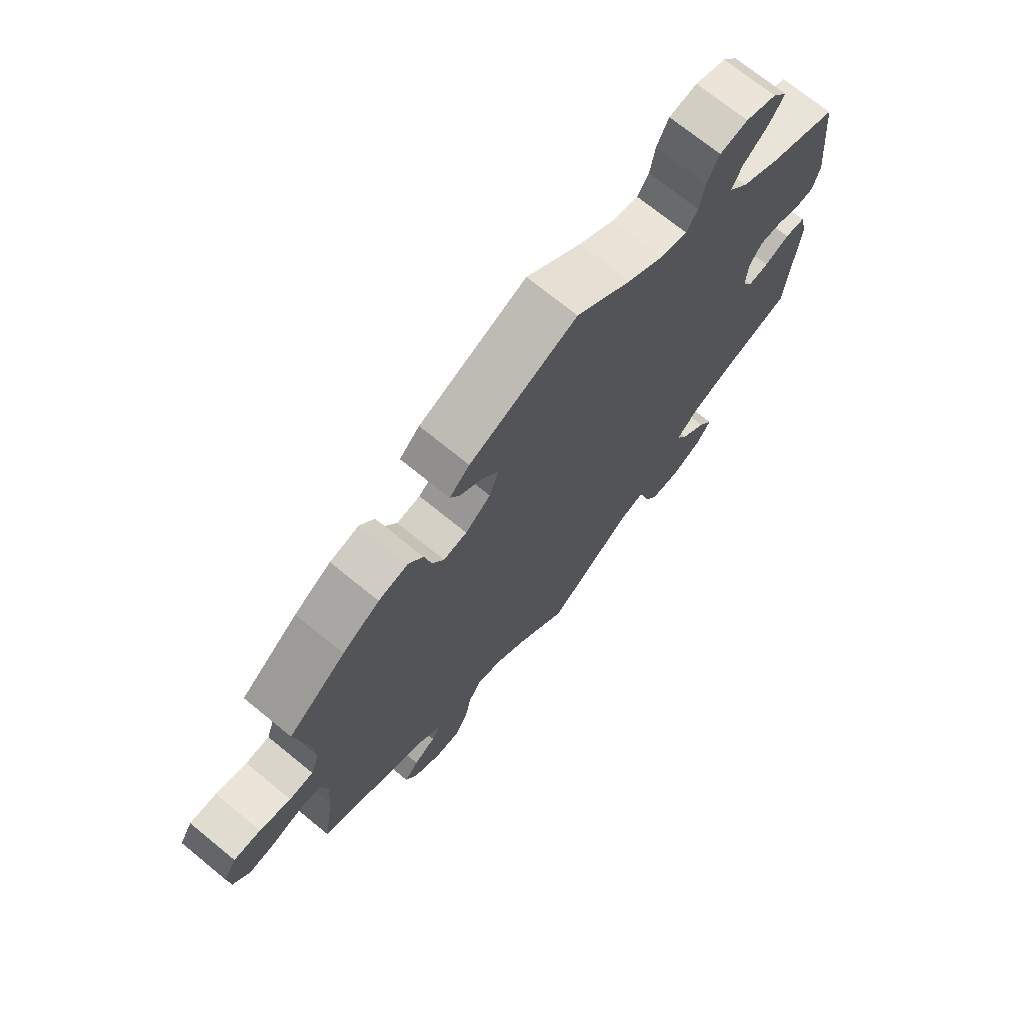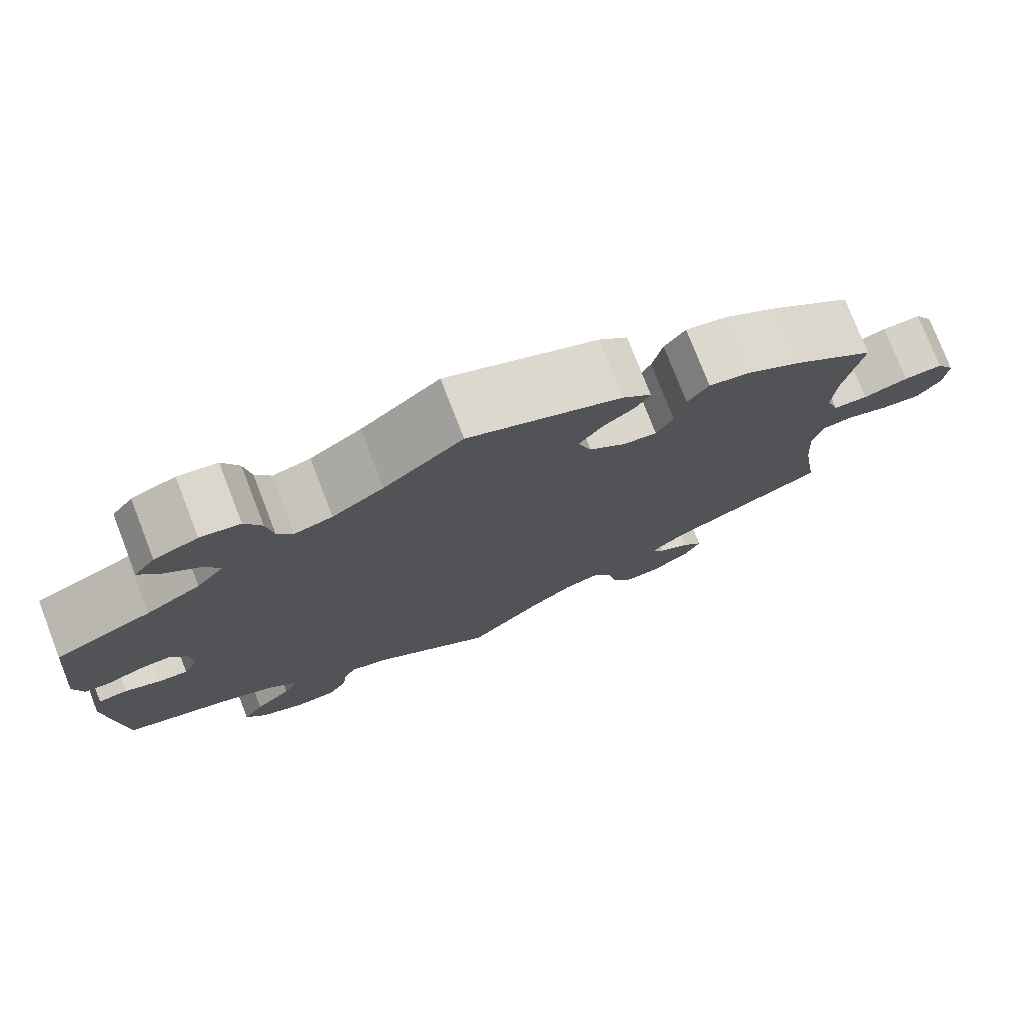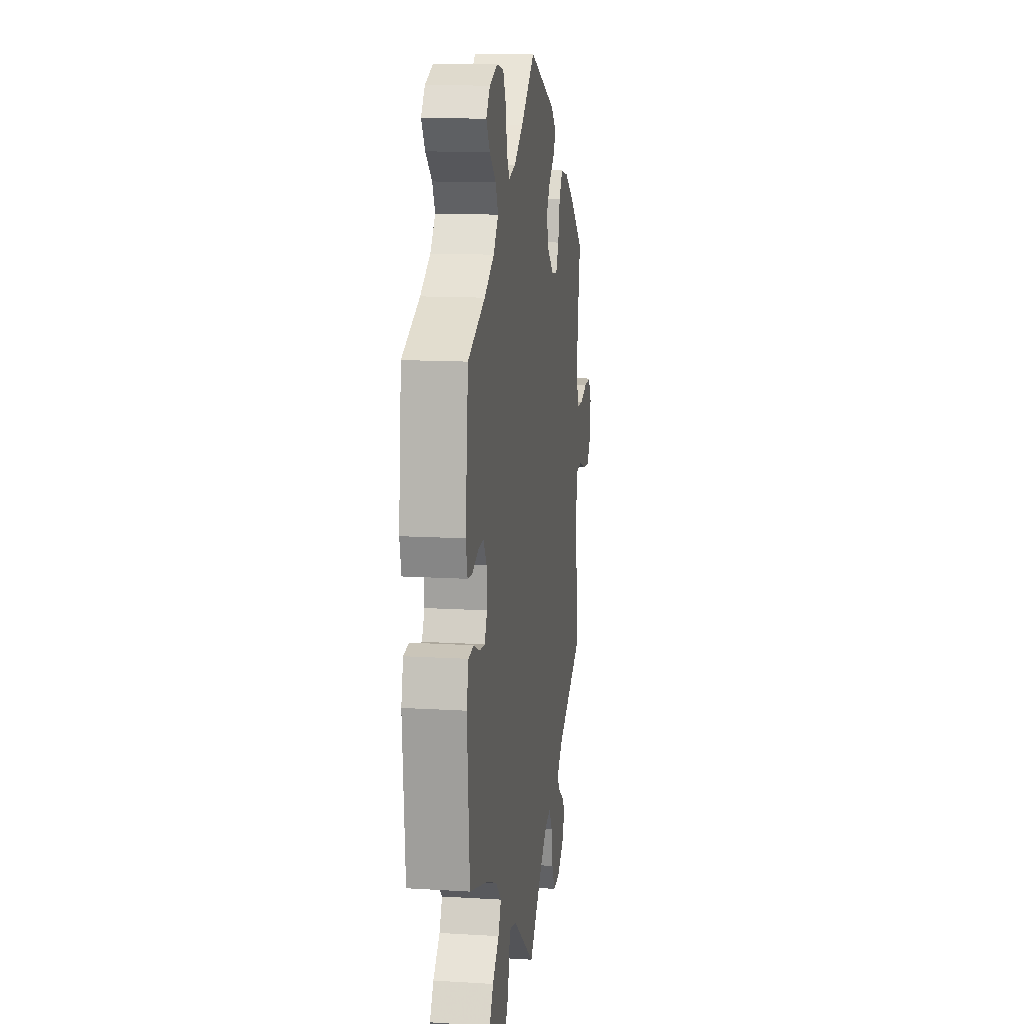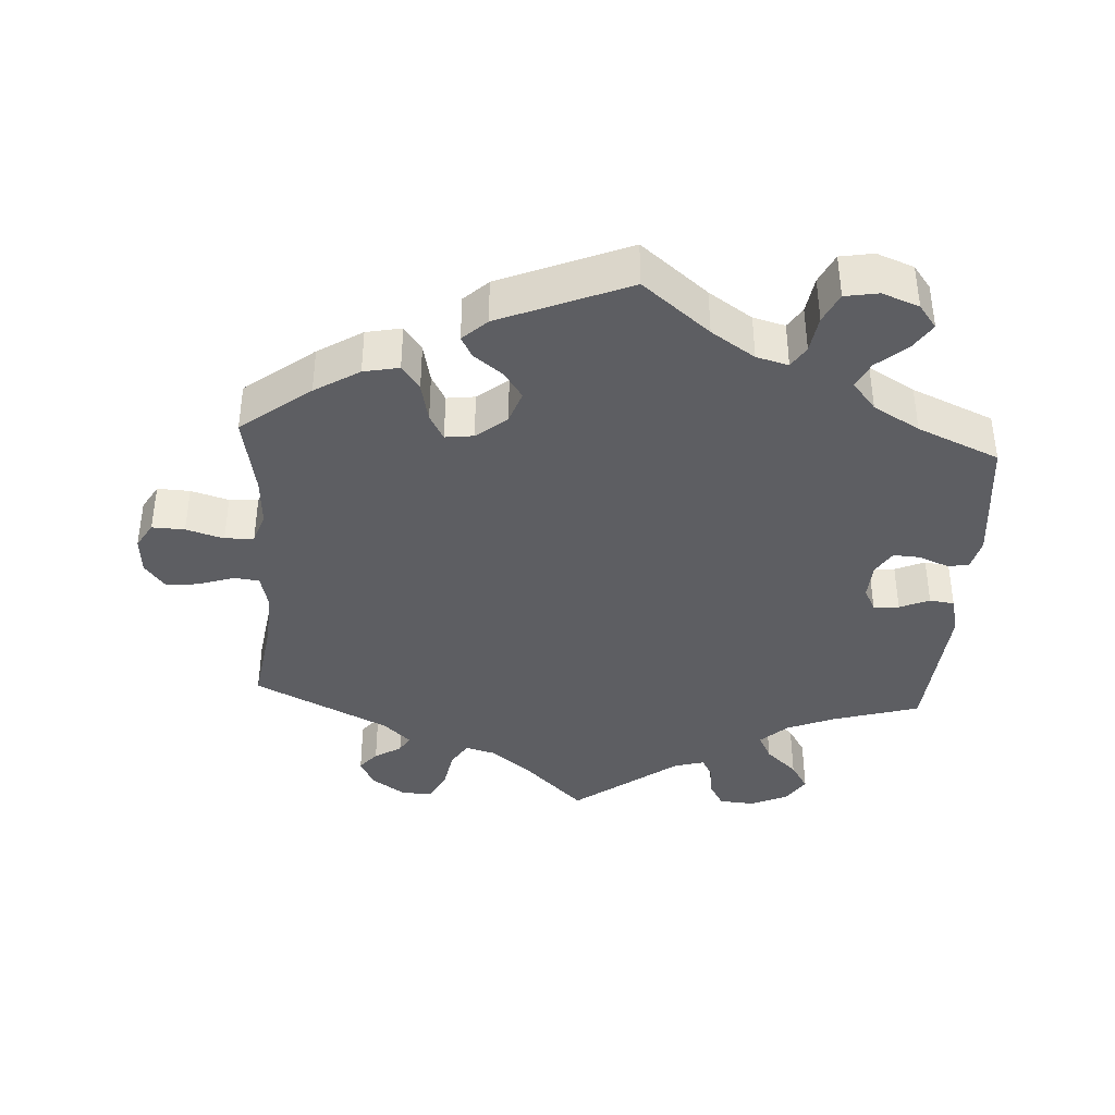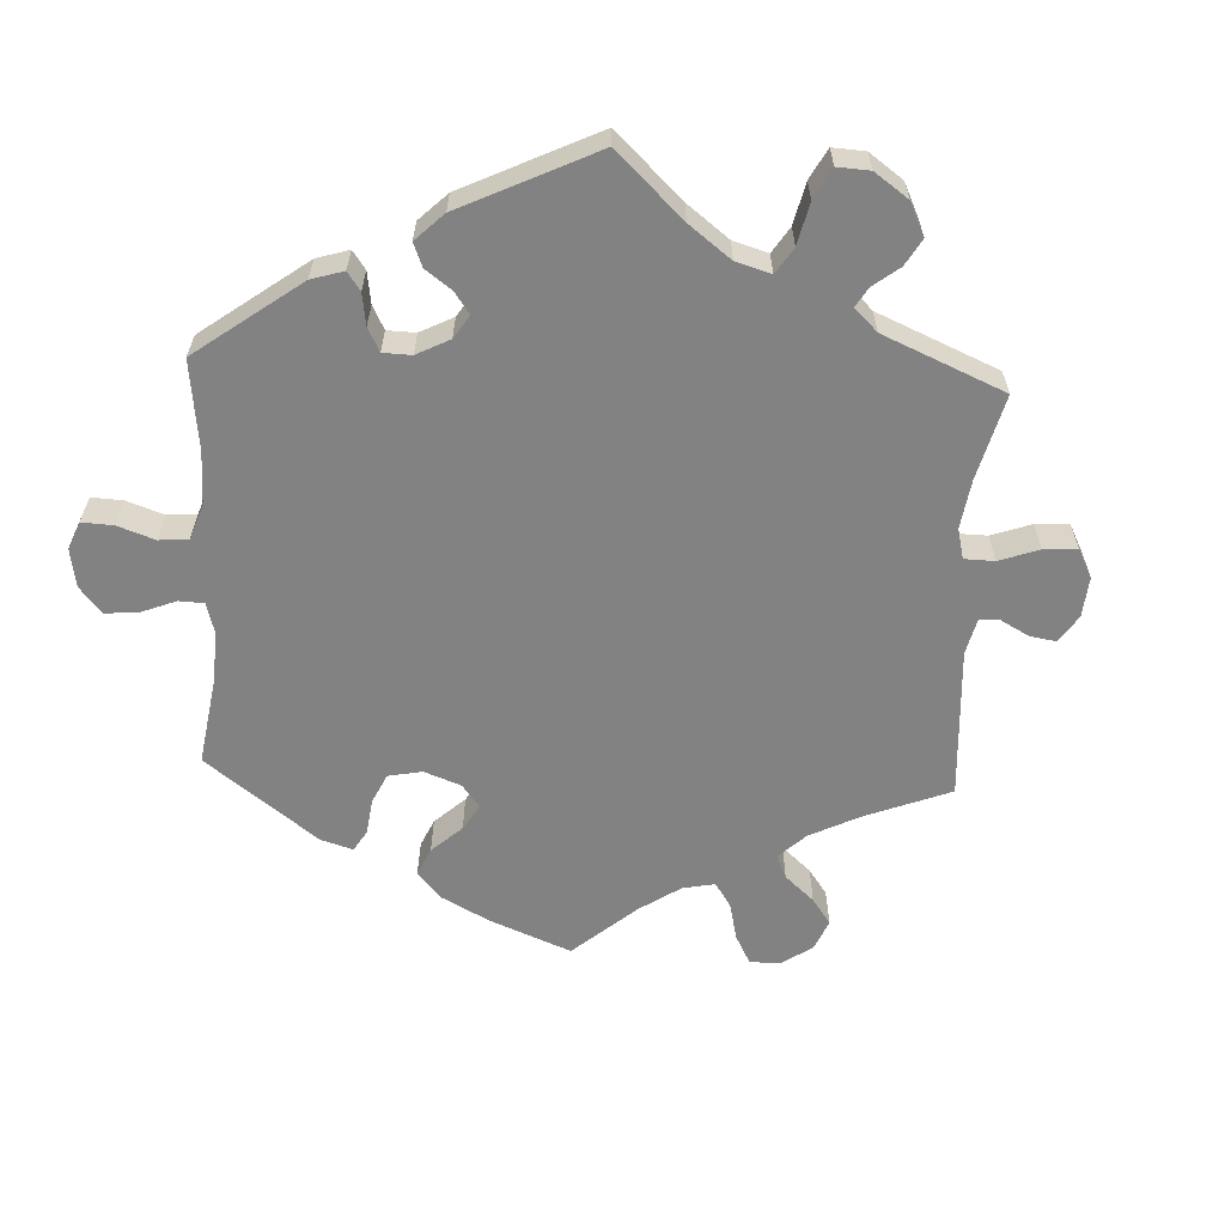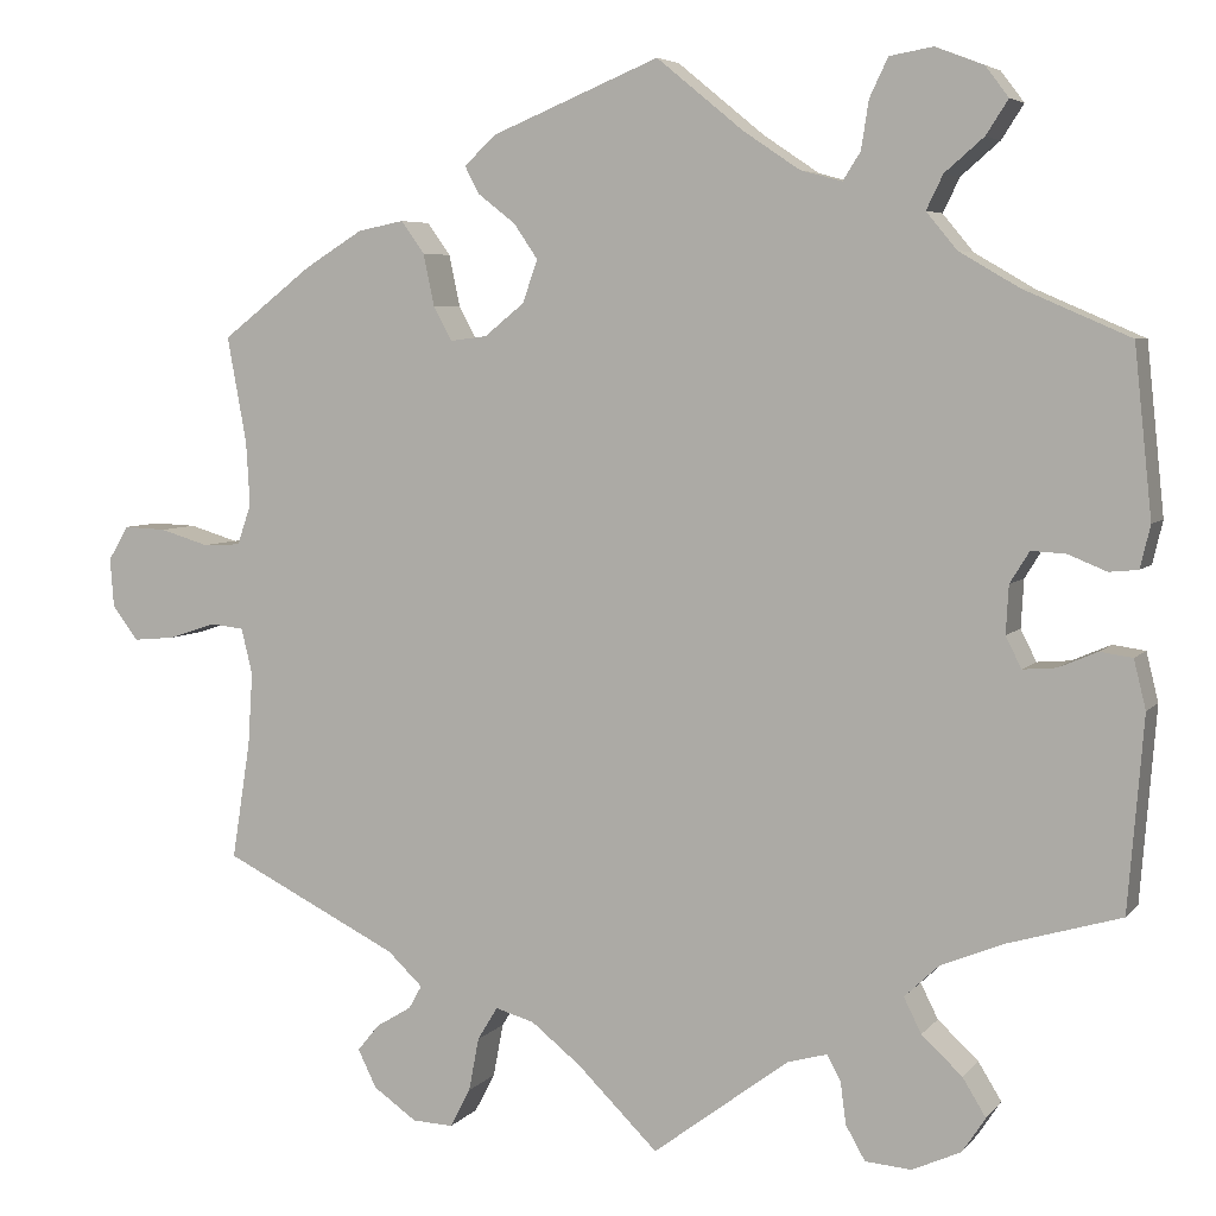
<metadata>
{"format":"obj","ext":"obj","renderer":"f3d","projection":"perspective","resolution":1024,"background":"white","views":[{"elev":71.9,"azim":-50.8,"up":"+Z"},{"elev":76.8,"azim":158.8,"up":"+Z"},{"elev":12.9,"azim":98.1,"up":"+Z"},{"elev":-38.9,"azim":-3.4,"up":"+Y"},{"elev":-60.8,"azim":117.2,"up":"+Y"},{"elev":5.4,"azim":20.4,"up":"+Z"}]}
</metadata>
<code>
v 0.519 0.07 0.107
v 0.508 0.07 0.061
v 0.477 0.07 0.058
v 0.435 0.07 0.075
v 0.398 0.07 0.077
v 0.377 0.07 0.043
v 0.374 0.07 -0.009
v 0.391 0.07 -0.043
v 0.427 0.07 -0.04
v 0.469 0.07 -0.022
v 0.504 0.07 -0.027
v 0.517 0.07 -0.08
v 0.5 0.07 -0.289
v 0.377 0.07 -0.325
v 0.309 0.07 -0.353
v 0.272 0.07 -0.388
v 0.291 0.07 -0.426
v 0.335 0.07 -0.467
v 0.36 0.07 -0.508
v 0.335 0.07 -0.546
v 0.282 0.07 -0.57
v 0.232 0.07 -0.566
v 0.211 0.07 -0.529
v 0.205 0.07 -0.483
v 0.19 0.07 -0.456
v 0.147 0.07 -0.468
v 0 0.07 -0.578
v -0.087 0.07 -0.492
v -0.141 0.07 -0.449
v -0.183 0.07 -0.437
v -0.205 0.07 -0.473
v -0.216 0.07 -0.531
v -0.238 0.07 -0.573
v -0.282 0.07 -0.571
v -0.329 0.07 -0.538
v -0.349 0.07 -0.497
v -0.325 0.07 -0.468
v -0.287 0.07 -0.445
v -0.273 0.07 -0.42
v -0.311 0.07 -0.384
v -0.501 0.07 -0.289
v -0.481 0.07 -0.161
v -0.476 0.07 -0.083
v -0.488 0.07 -0.033
v -0.524 0.07 -0.029
v -0.576 0.07 -0.046
v -0.621 0.07 -0.05
v -0.649 0.07 -0.013
v -0.653 0.07 0.04
v -0.631 0.07 0.077
v -0.585 0.07 0.075
v -0.532 0.07 0.059
v -0.491 0.07 0.061
v -0.476 0.07 0.105
v -0.48 0.07 0.174
v -0.501 0.07 0.289
v -0.403 0.07 0.365
v -0.34 0.07 0.404
v -0.29 0.07 0.414
v -0.265 0.07 0.379
v -0.253 0.07 0.323
v -0.233 0.07 0.286
v -0.193 0.07 0.291
v -0.15 0.07 0.326
v -0.134 0.07 0.372
v -0.16 0.07 0.41
v -0.2 0.07 0.441
v -0.216 0.07 0.471
v -0.182 0.07 0.503
v 0 0.07 0.578
v 0.094 0.07 0.501
v 0.155 0.07 0.46
v 0.2 0.07 0.448
v 0.219 0.07 0.478
v 0.227 0.07 0.53
v 0.247 0.07 0.572
v 0.294 0.07 0.58
v 0.346 0.07 0.56
v 0.371 0.07 0.527
v 0.347 0.07 0.49
v 0.305 0.07 0.454
v 0.287 0.07 0.417
v 0.32 0.07 0.377
v 0.385 0.07 0.339
v 0.5 0.07 0.289
v 0.519 0 0.107
v 0.508 0 0.061
v 0.477 0 0.058
v 0.435 0 0.075
v 0.398 0 0.077
v 0.377 0 0.043
v 0.374 0 -0.009
v 0.391 0 -0.043
v 0.427 0 -0.04
v 0.469 0 -0.022
v 0.504 0 -0.027
v 0.517 0 -0.08
v 0.5 0 -0.289
v 0.377 0 -0.325
v 0.309 0 -0.353
v 0.272 0 -0.388
v 0.291 0 -0.426
v 0.335 0 -0.467
v 0.36 0 -0.508
v 0.335 0 -0.546
v 0.282 0 -0.57
v 0.232 0 -0.566
v 0.211 0 -0.529
v 0.205 0 -0.483
v 0.19 0 -0.456
v 0.147 0 -0.468
v 0 0 -0.578
v -0.087 0 -0.492
v -0.141 0 -0.449
v -0.183 0 -0.437
v -0.205 0 -0.473
v -0.216 0 -0.531
v -0.238 0 -0.573
v -0.282 0 -0.571
v -0.329 0 -0.538
v -0.349 0 -0.497
v -0.325 0 -0.468
v -0.287 0 -0.445
v -0.273 0 -0.42
v -0.311 0 -0.384
v -0.501 0 -0.289
v -0.481 0 -0.161
v -0.476 0 -0.083
v -0.488 0 -0.033
v -0.524 0 -0.029
v -0.576 0 -0.046
v -0.621 0 -0.05
v -0.649 0 -0.013
v -0.653 0 0.04
v -0.631 0 0.077
v -0.585 0 0.075
v -0.532 0 0.059
v -0.491 0 0.061
v -0.476 0 0.105
v -0.48 0 0.174
v -0.501 0 0.289
v -0.403 0 0.365
v -0.34 0 0.404
v -0.29 0 0.414
v -0.265 0 0.379
v -0.253 0 0.323
v -0.233 0 0.286
v -0.193 0 0.291
v -0.15 0 0.326
v -0.134 0 0.372
v -0.16 0 0.41
v -0.2 0 0.441
v -0.216 0 0.471
v -0.182 0 0.503
v 0 0 0.578
v 0.094 0 0.501
v 0.155 0 0.46
v 0.2 0 0.448
v 0.219 0 0.478
v 0.227 0 0.53
v 0.247 0 0.572
v 0.294 0 0.58
v 0.346 0 0.56
v 0.371 0 0.527
v 0.347 0 0.49
v 0.305 0 0.454
v 0.287 0 0.417
v 0.32 0 0.377
v 0.385 0 0.339
v 0.5 0 0.289
f 84 85 1 2
f 83 84 2 3
f 82 83 3 4
f 78 79 80 81
f 78 81 82
f 77 78 82
f 74 75 76 77
f 73 74 77 82
f 72 73 82 4
f 68 69 70 71
f 66 67 68 71
f 65 66 71 72
f 64 65 72 4
f 58 59 60 61
f 58 61 62
f 55 56 57 58
f 54 55 58 62
f 53 54 62 63
f 49 50 51 52
f 49 52 53
f 48 49 53
f 45 46 47 48
f 44 45 48 53
f 43 44 53 63
f 40 41 42
f 39 40 42 43
f 35 36 37 38
f 35 38 39
f 34 35 39
f 31 32 33 34
f 30 31 34 39
f 26 27 28
f 25 26 28 29
f 21 22 23 24
f 21 24 25
f 20 21 25
f 17 18 19 20
f 16 17 20 25
f 15 16 25 29
f 11 12 13 14
f 9 10 11 14
f 8 9 14 15
f 7 8 15 29
f 63 64 4 5
f 30 39 43 63
f 30 63 5 6
f 6 7 29 30
f 87 86 170 169
f 88 87 169 168
f 89 88 168 167
f 166 165 164 163
f 167 166 163
f 167 163 162
f 162 161 160 159
f 167 162 159 158
f 89 167 158 157
f 156 155 154 153
f 156 153 152 151
f 157 156 151 150
f 89 157 150 149
f 146 145 144 143
f 147 146 143
f 143 142 141 140
f 147 143 140 139
f 148 147 139 138
f 137 136 135 134
f 138 137 134
f 138 134 133
f 133 132 131 130
f 138 133 130 129
f 148 138 129 128
f 127 126 125
f 128 127 125 124
f 123 122 121 120
f 124 123 120
f 124 120 119
f 119 118 117 116
f 124 119 116 115
f 113 112 111
f 114 113 111 110
f 109 108 107 106
f 110 109 106
f 110 106 105
f 105 104 103 102
f 110 105 102 101
f 114 110 101 100
f 99 98 97 96
f 99 96 95 94
f 100 99 94 93
f 114 100 93 92
f 90 89 149 148
f 148 128 124 115
f 91 90 148 115
f 115 114 92 91
f 1 86 87 2
f 2 87 88 3
f 3 88 89 4
f 4 89 90 5
f 5 90 91 6
f 6 91 92 7
f 7 92 93 8
f 8 93 94 9
f 9 94 95 10
f 10 95 96 11
f 11 96 97 12
f 12 97 98 13
f 13 98 99 14
f 14 99 100 15
f 15 100 101 16
f 16 101 102 17
f 17 102 103 18
f 18 103 104 19
f 19 104 105 20
f 20 105 106 21
f 21 106 107 22
f 22 107 108 23
f 23 108 109 24
f 24 109 110 25
f 25 110 111 26
f 26 111 112 27
f 27 112 113 28
f 28 113 114 29
f 29 114 115 30
f 30 115 116 31
f 31 116 117 32
f 32 117 118 33
f 33 118 119 34
f 34 119 120 35
f 35 120 121 36
f 36 121 122 37
f 37 122 123 38
f 38 123 124 39
f 39 124 125 40
f 40 125 126 41
f 41 126 127 42
f 42 127 128 43
f 43 128 129 44
f 44 129 130 45
f 45 130 131 46
f 46 131 132 47
f 47 132 133 48
f 48 133 134 49
f 49 134 135 50
f 50 135 136 51
f 51 136 137 52
f 52 137 138 53
f 53 138 139 54
f 54 139 140 55
f 55 140 141 56
f 56 141 142 57
f 57 142 143 58
f 58 143 144 59
f 59 144 145 60
f 60 145 146 61
f 61 146 147 62
f 62 147 148 63
f 63 148 149 64
f 64 149 150 65
f 65 150 151 66
f 66 151 152 67
f 67 152 153 68
f 68 153 154 69
f 69 154 155 70
f 70 155 156 71
f 71 156 157 72
f 72 157 158 73
f 73 158 159 74
f 74 159 160 75
f 75 160 161 76
f 76 161 162 77
f 77 162 163 78
f 78 163 164 79
f 79 164 165 80
f 80 165 166 81
f 81 166 167 82
f 82 167 168 83
f 83 168 169 84
f 84 169 170 85
f 85 170 86 1

</code>
